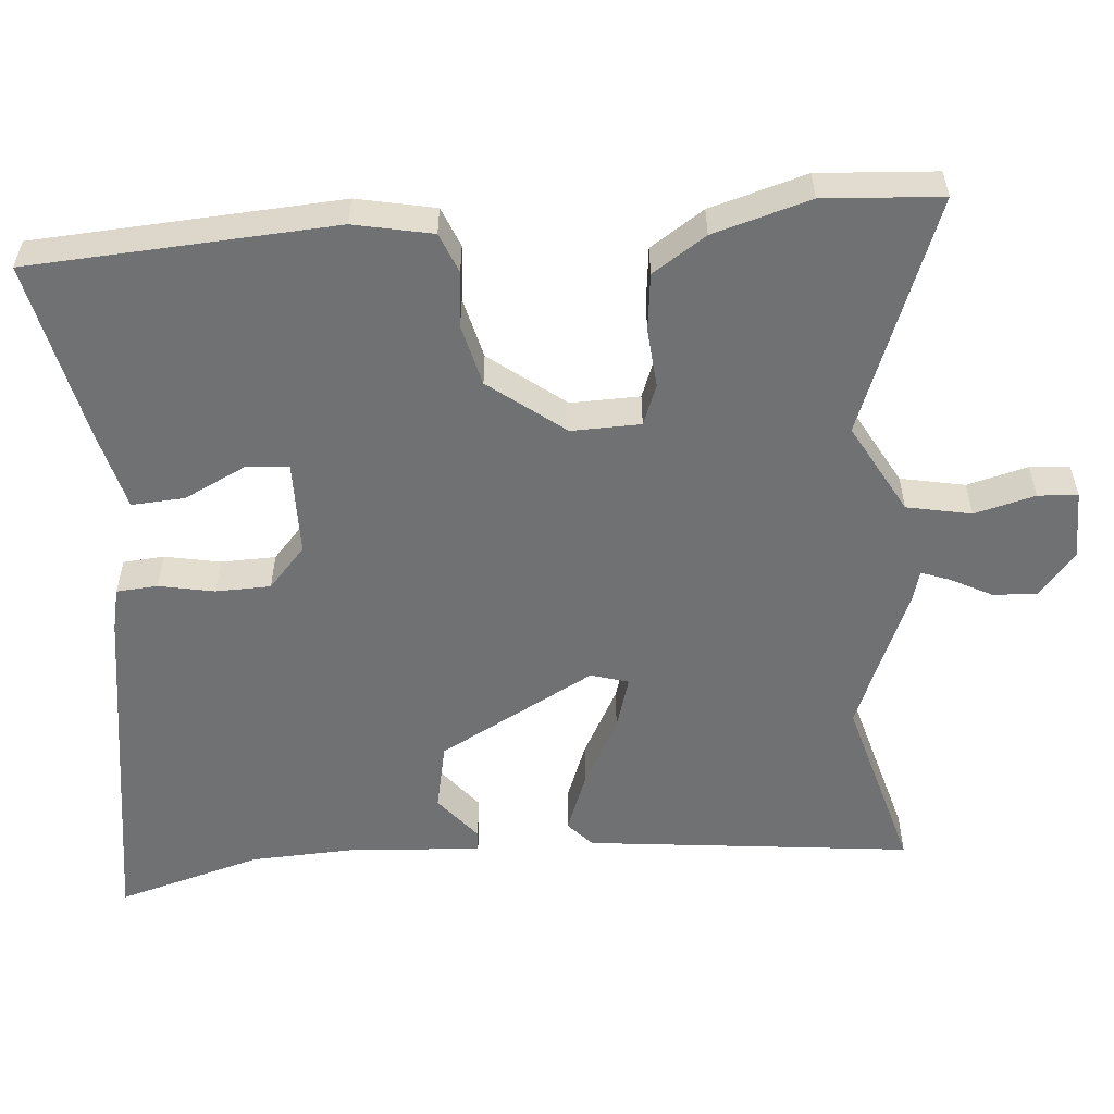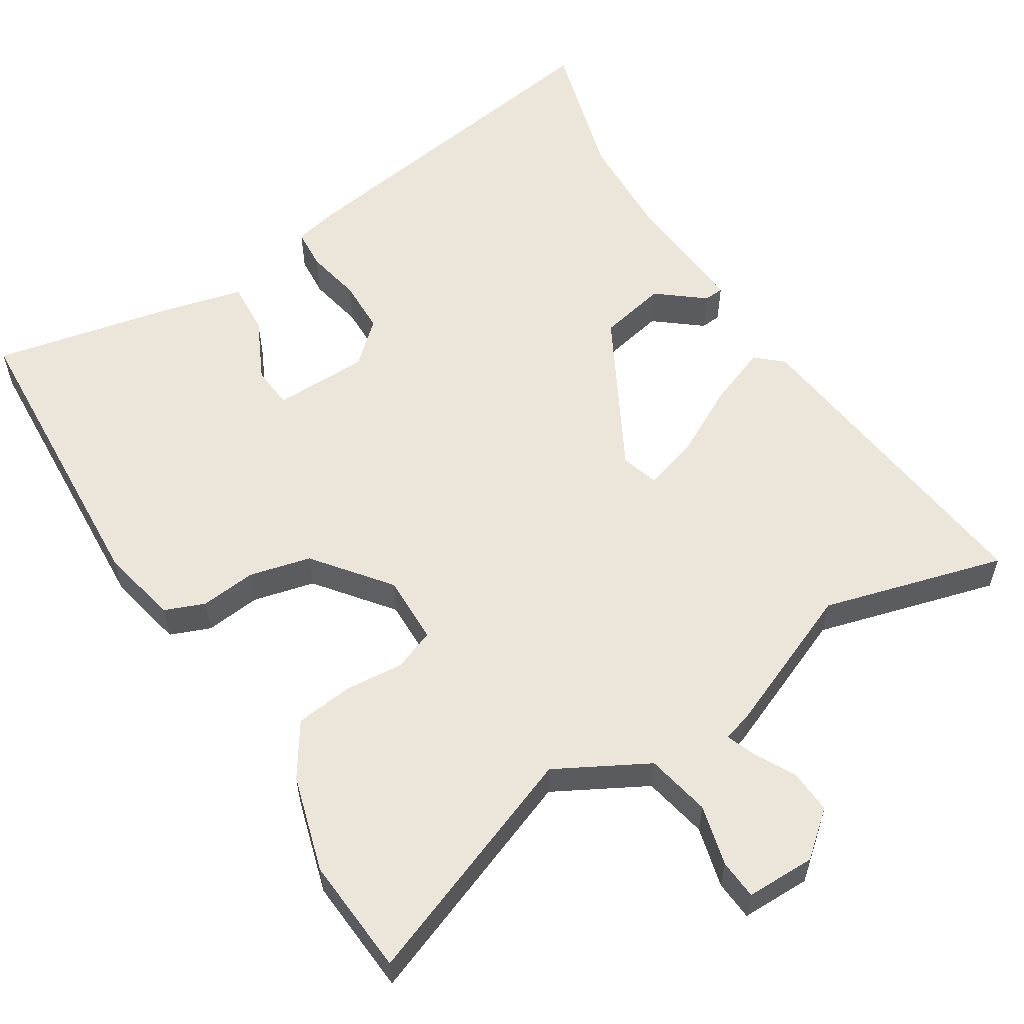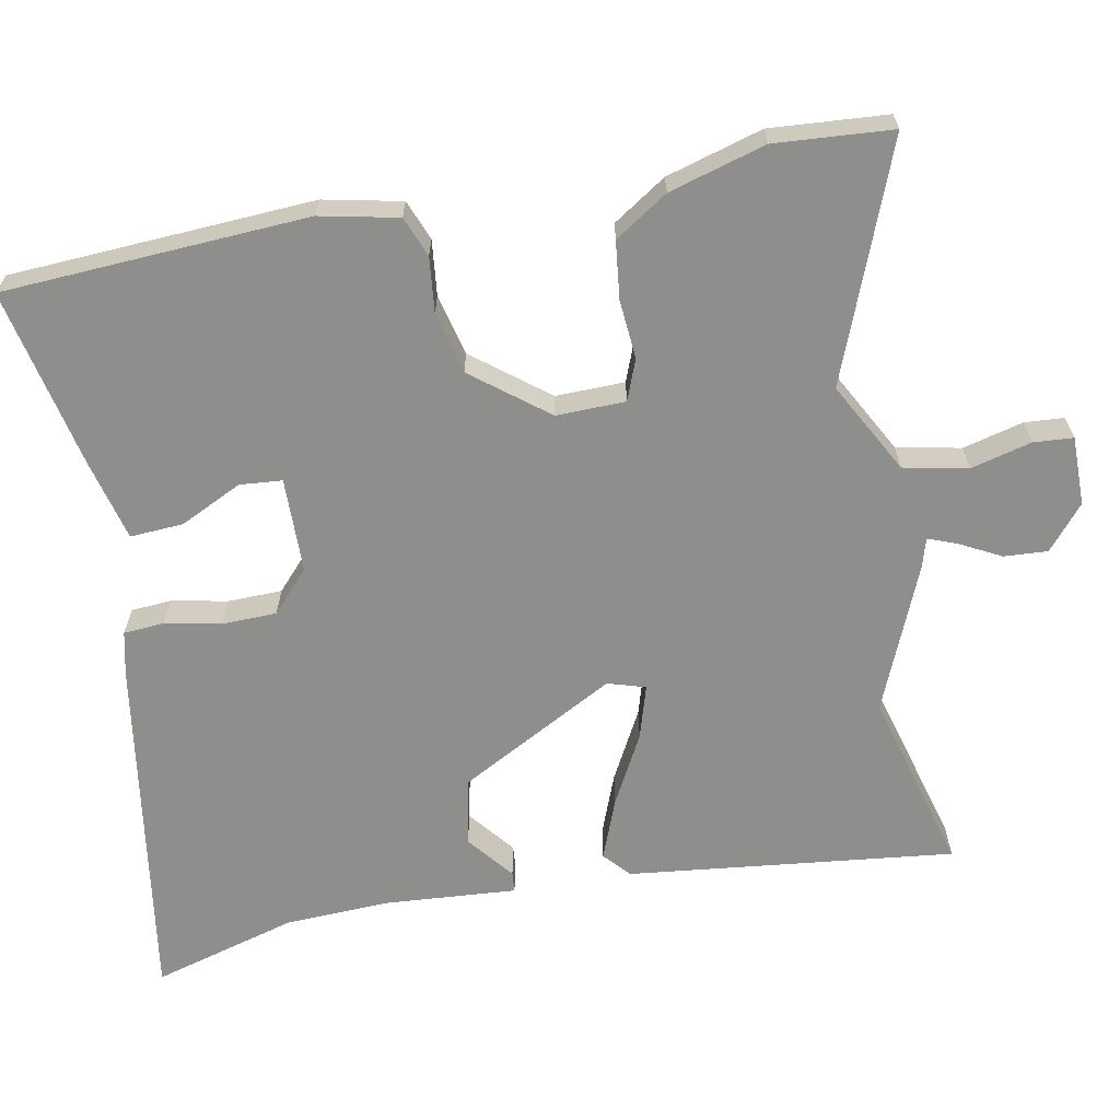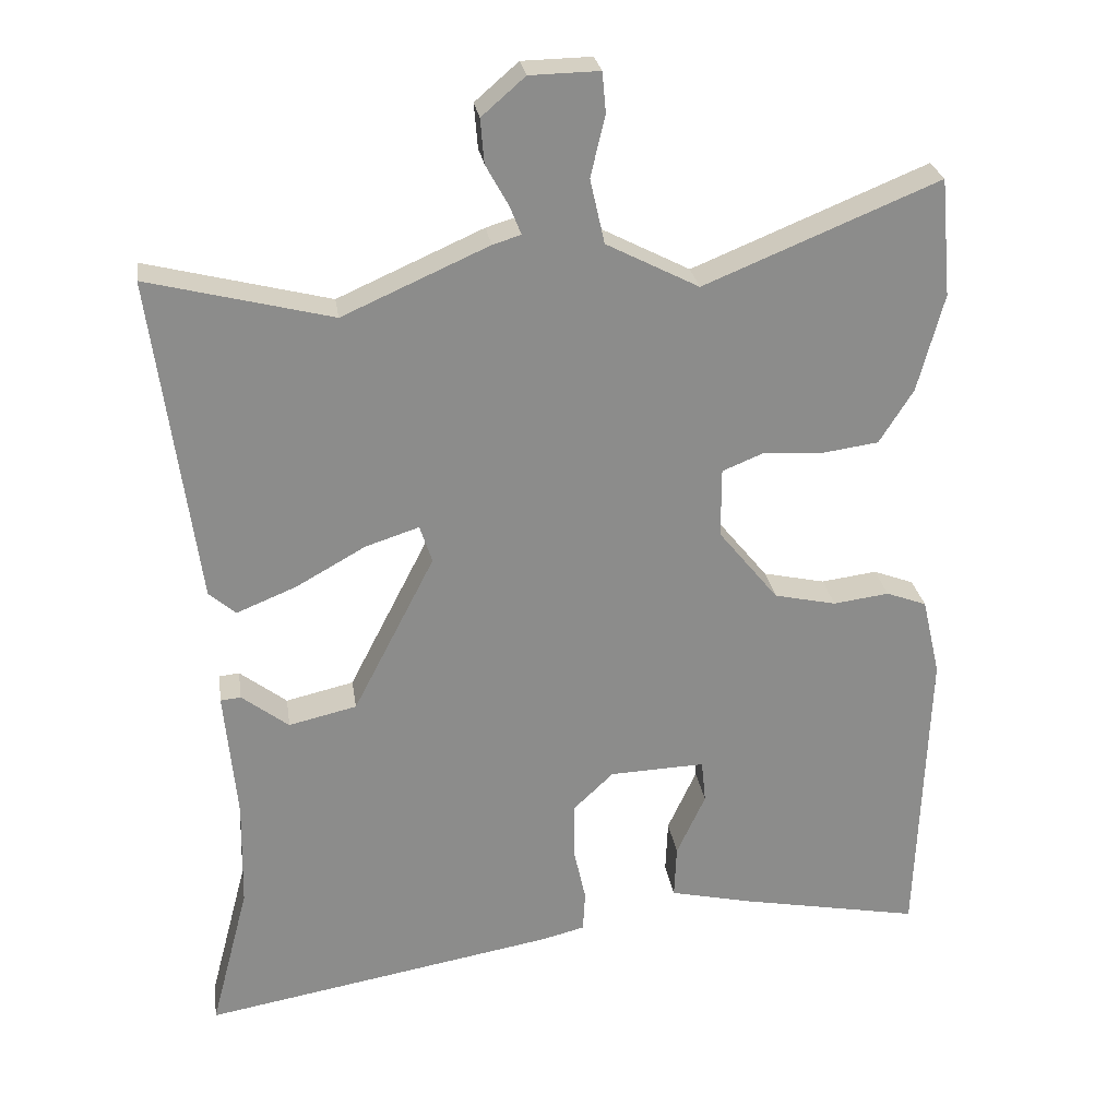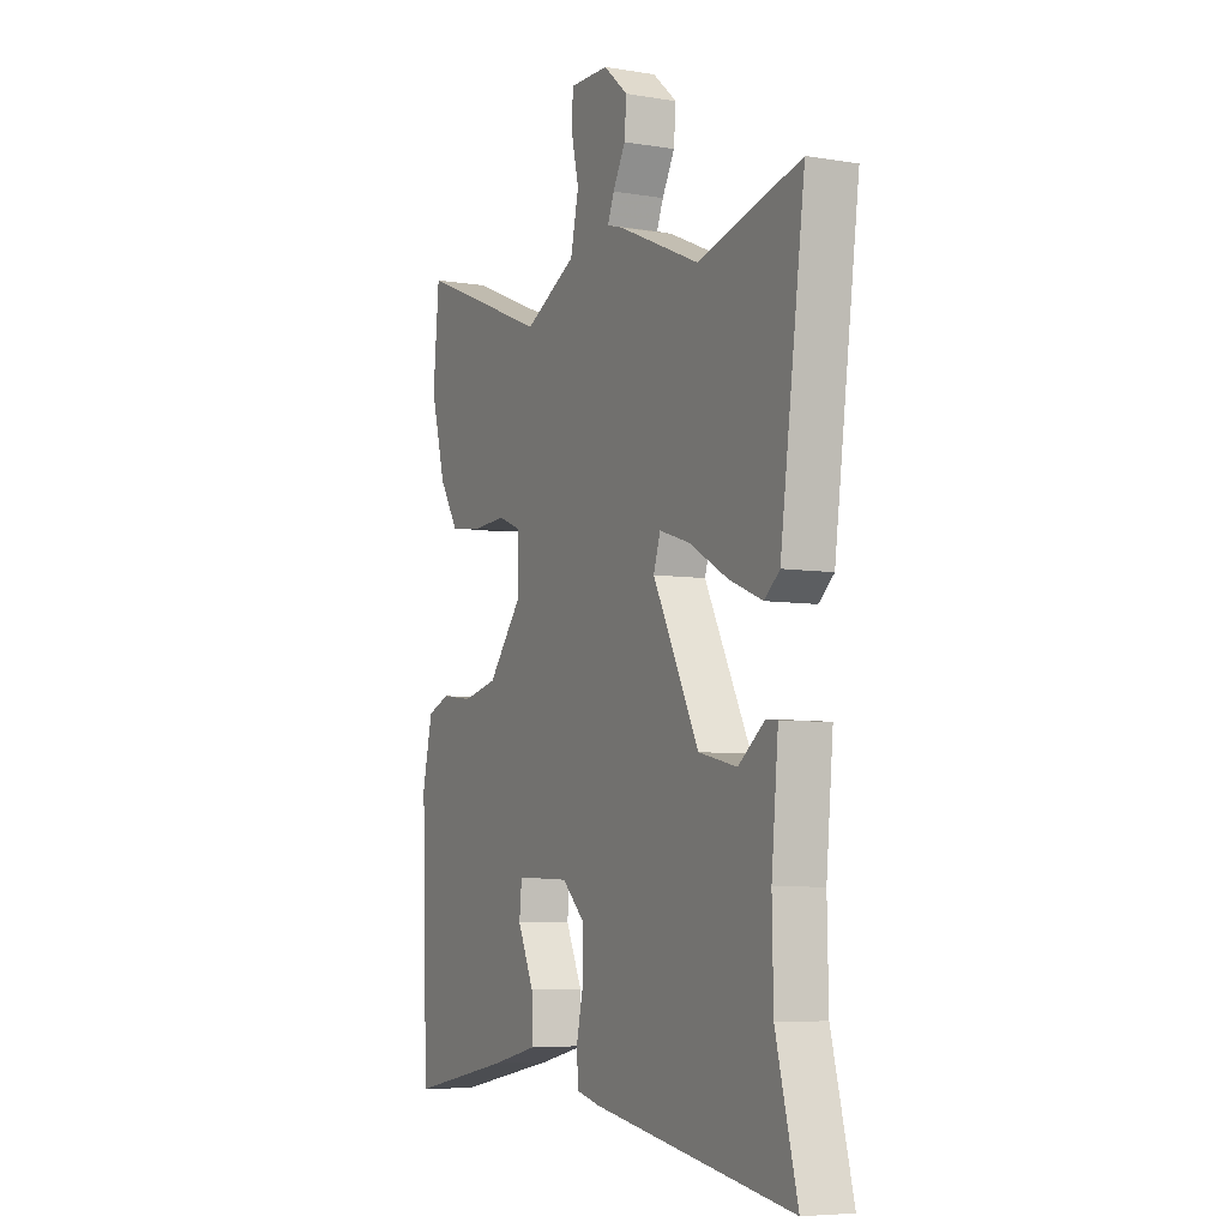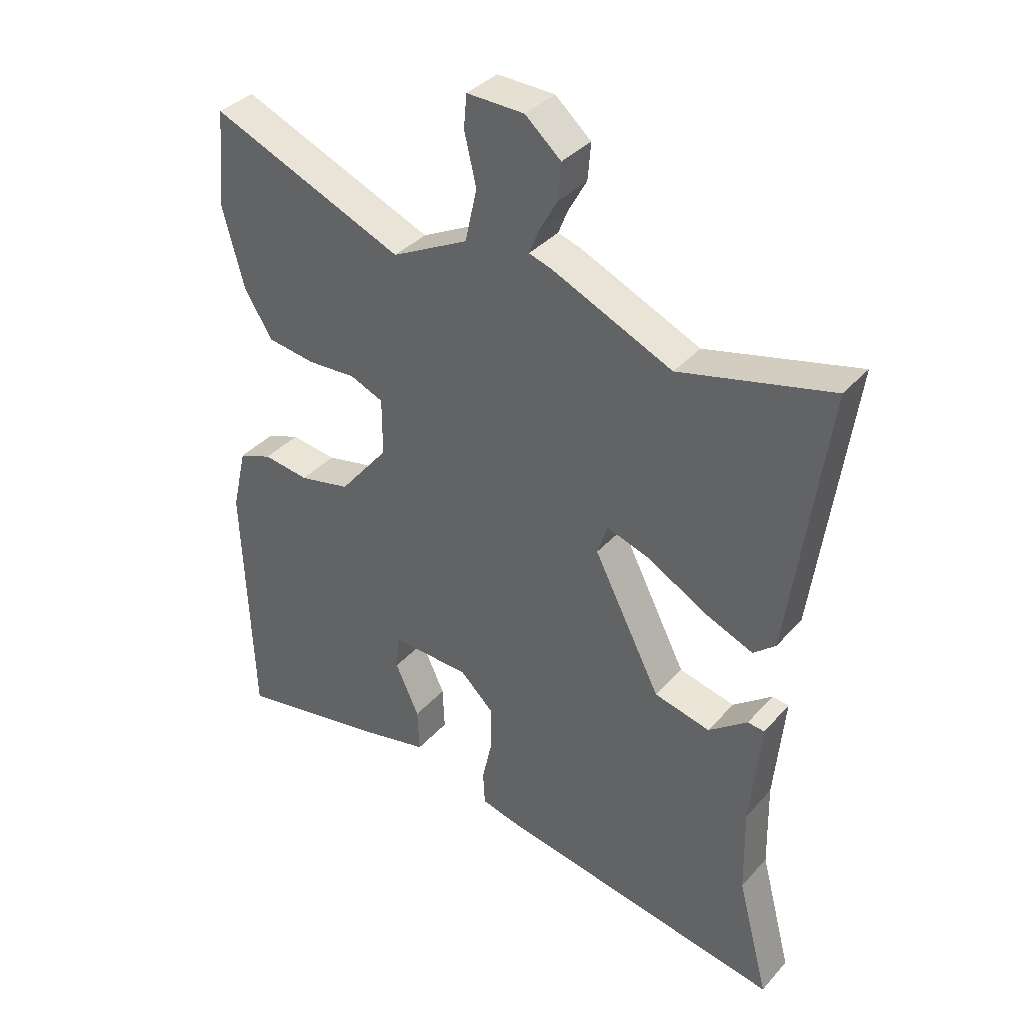
<metadata>
{"format":"obj","ext":"obj","renderer":"f3d","projection":"perspective","resolution":1024,"background":"white","views":[{"elev":-55.2,"azim":-83.9,"up":"+Y"},{"elev":57.1,"azim":-30.9,"up":"+Y"},{"elev":-64.9,"azim":-78.1,"up":"+Y"},{"elev":26.3,"azim":171.6,"up":"+Z"},{"elev":-6.4,"azim":63.8,"up":"+Z"},{"elev":36.8,"azim":36.0,"up":"+Z"}]}
</metadata>
<code>
v 0.482 0.07 -0.432
v 0.535 0.07 -0.635
v 0.045 0.07 -0.549
v -0.015 0.07 -0.534
v -0.018 0.07 -0.477
v -0.001 0.07 -0.4
v -0.001 0.07 -0.324
v -0.057 0.07 -0.271
v -0.189 0.07 -0.266
v -0.195 0.07 -0.325
v -0.155 0.07 -0.412
v -0.152 0.07 -0.486
v -0.266 0.07 -0.512
v -0.517 0.07 -0.56
v -0.532 0.07 -0.136
v -0.507 0.07 -0.028
v -0.451 0.07 -0.007
v -0.374 0.07 -0.017
v -0.288 0.07 0.002
v -0.205 0.07 0.104
v -0.205 0.07 0.2
v -0.261 0.07 0.223
v -0.343 0.07 0.218
v -0.423 0.07 0.229
v -0.47 0.07 0.304
v -0.506 0.07 0.439
v -0.491 0.07 0.602
v -0.167 0.07 0.469
v -0.039 0.07 0.535
v -0.019 0.07 0.624
v -0.039 0.07 0.709
v -0.034 0.07 0.764
v 0.062 0.07 0.762
v 0.122 0.07 0.71
v 0.117 0.07 0.649
v 0.086 0.07 0.593
v 0.07 0.07 0.553
v 0.109 0.07 0.541
v 0.31 0.07 0.452
v 0.564 0.07 0.516
v 0.503 0.07 0.064
v 0.466 0.07 0.032
v 0.383 0.07 0.066
v 0.287 0.07 0.12
v 0.213 0.07 0.144
v 0.196 0.07 0.092
v 0.309 0.07 -0.128
v 0.403 0.07 -0.15
v 0.468 0.07 -0.1
v 0.496 0.07 -0.103
v 0.479 0.07 -0.285
v 0.482 0 -0.432
v 0.535 0 -0.635
v 0.045 0 -0.549
v -0.015 0 -0.534
v -0.018 0 -0.477
v -0.001 0 -0.4
v -0.001 0 -0.324
v -0.057 0 -0.271
v -0.189 0 -0.266
v -0.195 0 -0.325
v -0.155 0 -0.412
v -0.152 0 -0.486
v -0.266 0 -0.512
v -0.517 0 -0.56
v -0.532 0 -0.136
v -0.507 0 -0.028
v -0.451 0 -0.007
v -0.374 0 -0.017
v -0.288 0 0.002
v -0.205 0 0.104
v -0.205 0 0.2
v -0.261 0 0.223
v -0.343 0 0.218
v -0.423 0 0.229
v -0.47 0 0.304
v -0.506 0 0.439
v -0.491 0 0.602
v -0.167 0 0.469
v -0.039 0 0.535
v -0.019 0 0.624
v -0.039 0 0.709
v -0.034 0 0.764
v 0.062 0 0.762
v 0.122 0 0.71
v 0.117 0 0.649
v 0.086 0 0.593
v 0.07 0 0.553
v 0.109 0 0.541
v 0.31 0 0.452
v 0.564 0 0.516
v 0.503 0 0.064
v 0.466 0 0.032
v 0.383 0 0.066
v 0.287 0 0.12
v 0.213 0 0.144
v 0.196 0 0.092
v 0.309 0 -0.128
v 0.403 0 -0.15
v 0.468 0 -0.1
v 0.496 0 -0.103
v 0.479 0 -0.285
f 48 49 50 51
f 47 48 51 1
f 41 42 43 44
f 39 40 41 44
f 37 38 39 44
f 37 44 45
f 33 34 35 36
f 33 36 37
f 30 31 32 33
f 29 30 33 37
f 28 29 37 45
f 22 23 24 25
f 22 25 26 27
f 15 16 17 18
f 15 18 19
f 14 15 19
f 13 14 19 20
f 10 11 12 13
f 9 10 13 20
f 3 4 5 6
f 3 6 7
f 47 1 2 3
f 46 47 3 7
f 21 22 27 28
f 8 9 20 21
f 21 28 45 46
f 7 8 21 46
f 102 101 100 99
f 52 102 99 98
f 95 94 93 92
f 95 92 91 90
f 95 90 89 88
f 96 95 88
f 87 86 85 84
f 88 87 84
f 84 83 82 81
f 88 84 81 80
f 96 88 80 79
f 76 75 74 73
f 78 77 76 73
f 69 68 67 66
f 70 69 66
f 70 66 65
f 71 70 65 64
f 64 63 62 61
f 71 64 61 60
f 57 56 55 54
f 58 57 54
f 54 53 52 98
f 58 54 98 97
f 79 78 73 72
f 72 71 60 59
f 97 96 79 72
f 97 72 59 58
f 1 52 53 2
f 2 53 54 3
f 3 54 55 4
f 4 55 56 5
f 5 56 57 6
f 6 57 58 7
f 7 58 59 8
f 8 59 60 9
f 9 60 61 10
f 10 61 62 11
f 11 62 63 12
f 12 63 64 13
f 13 64 65 14
f 14 65 66 15
f 15 66 67 16
f 16 67 68 17
f 17 68 69 18
f 18 69 70 19
f 19 70 71 20
f 20 71 72 21
f 21 72 73 22
f 22 73 74 23
f 23 74 75 24
f 24 75 76 25
f 25 76 77 26
f 26 77 78 27
f 27 78 79 28
f 28 79 80 29
f 29 80 81 30
f 30 81 82 31
f 31 82 83 32
f 32 83 84 33
f 33 84 85 34
f 34 85 86 35
f 35 86 87 36
f 36 87 88 37
f 37 88 89 38
f 38 89 90 39
f 39 90 91 40
f 40 91 92 41
f 41 92 93 42
f 42 93 94 43
f 43 94 95 44
f 44 95 96 45
f 45 96 97 46
f 46 97 98 47
f 47 98 99 48
f 48 99 100 49
f 49 100 101 50
f 50 101 102 51
f 51 102 52 1

</code>
